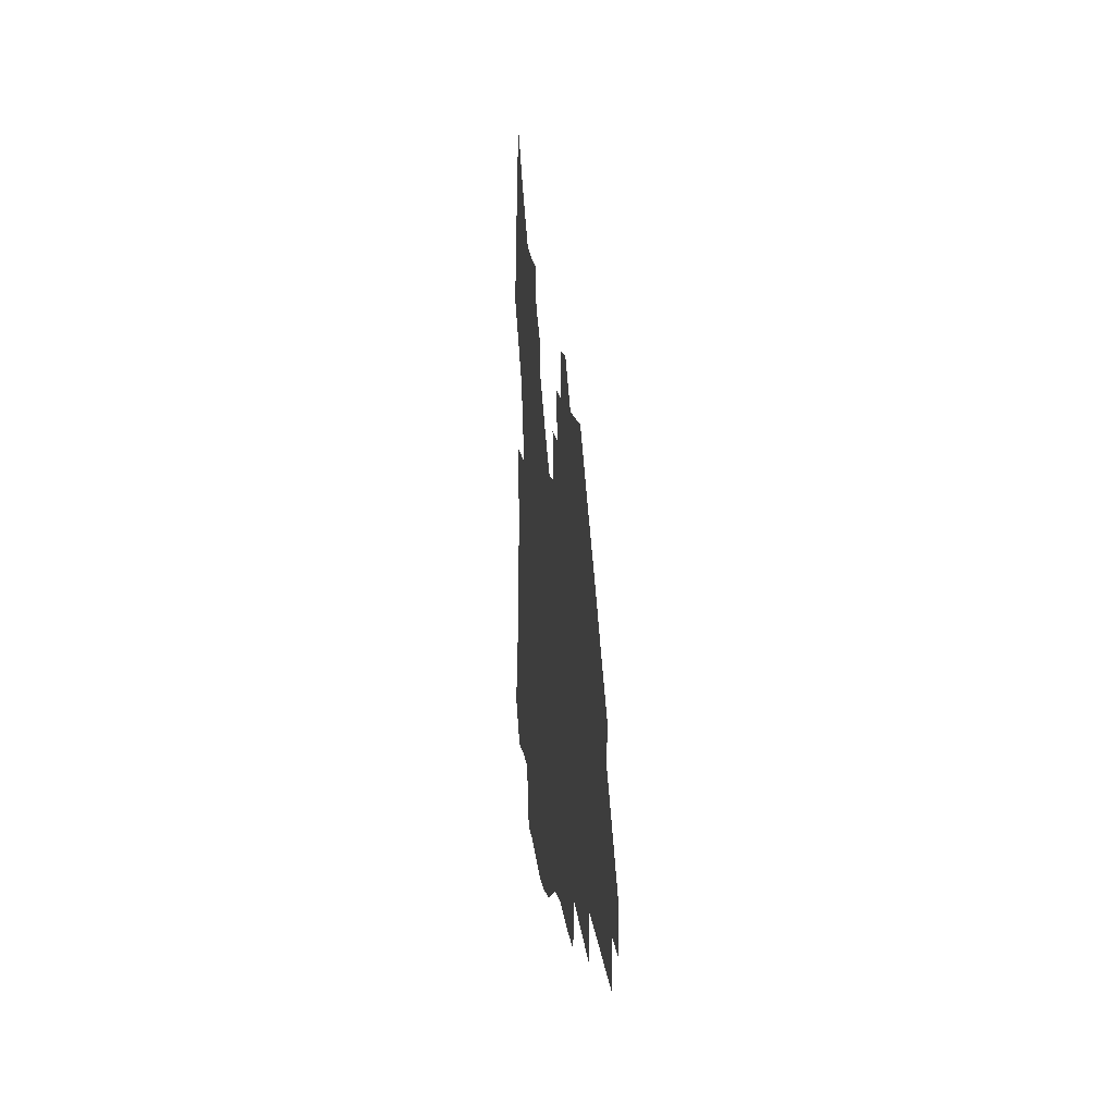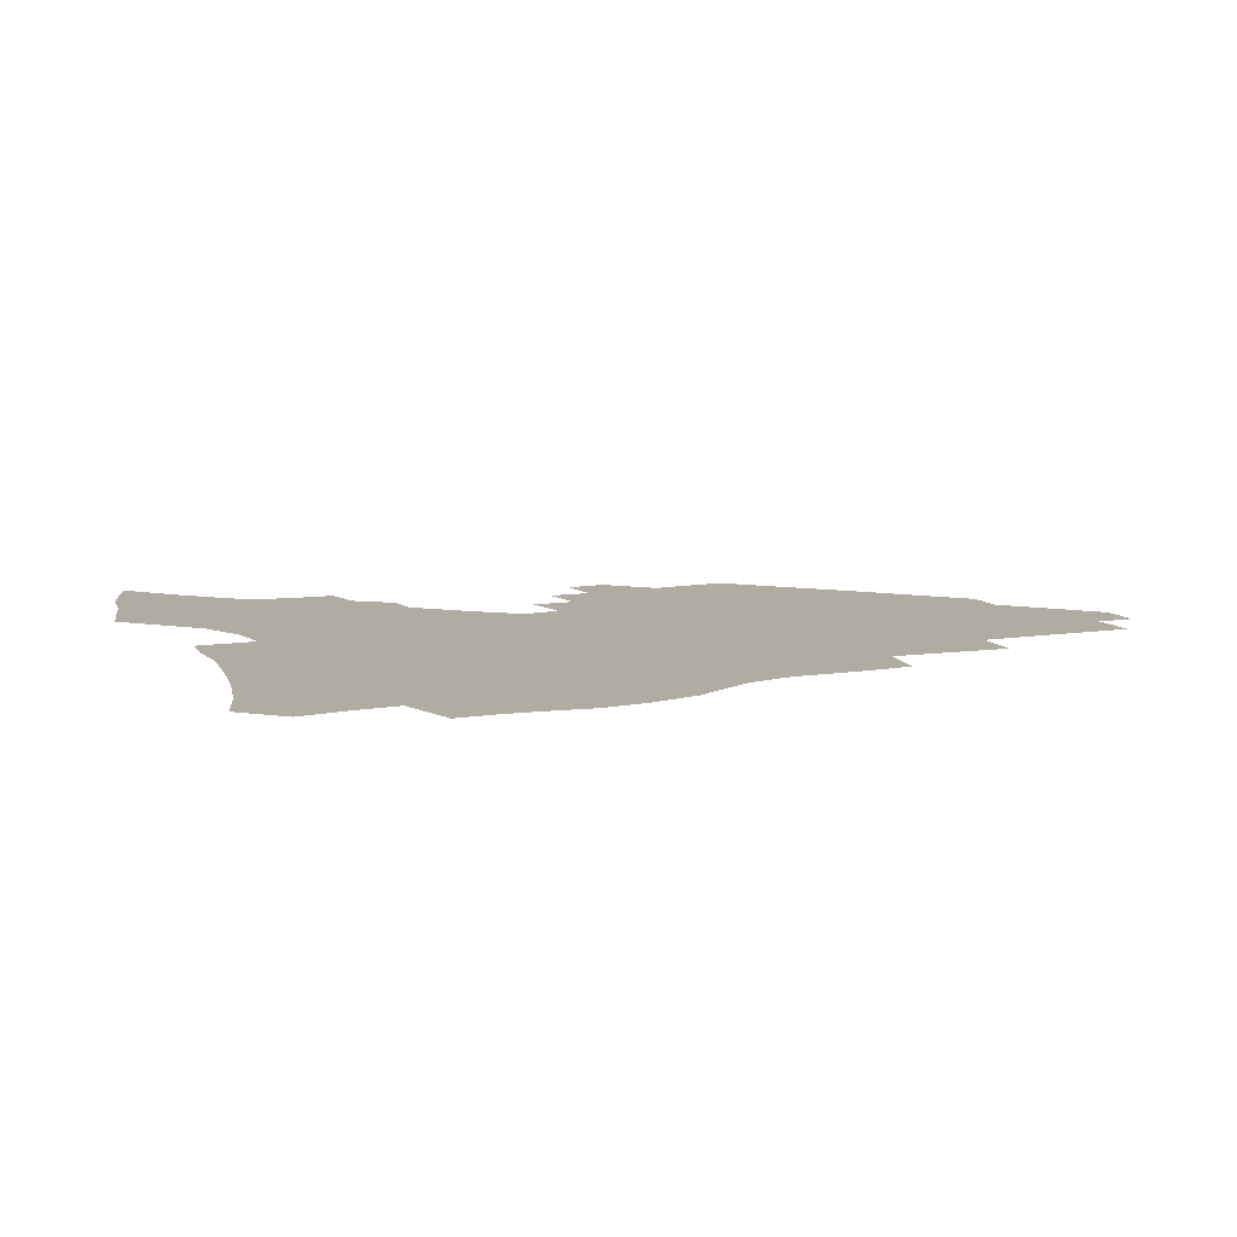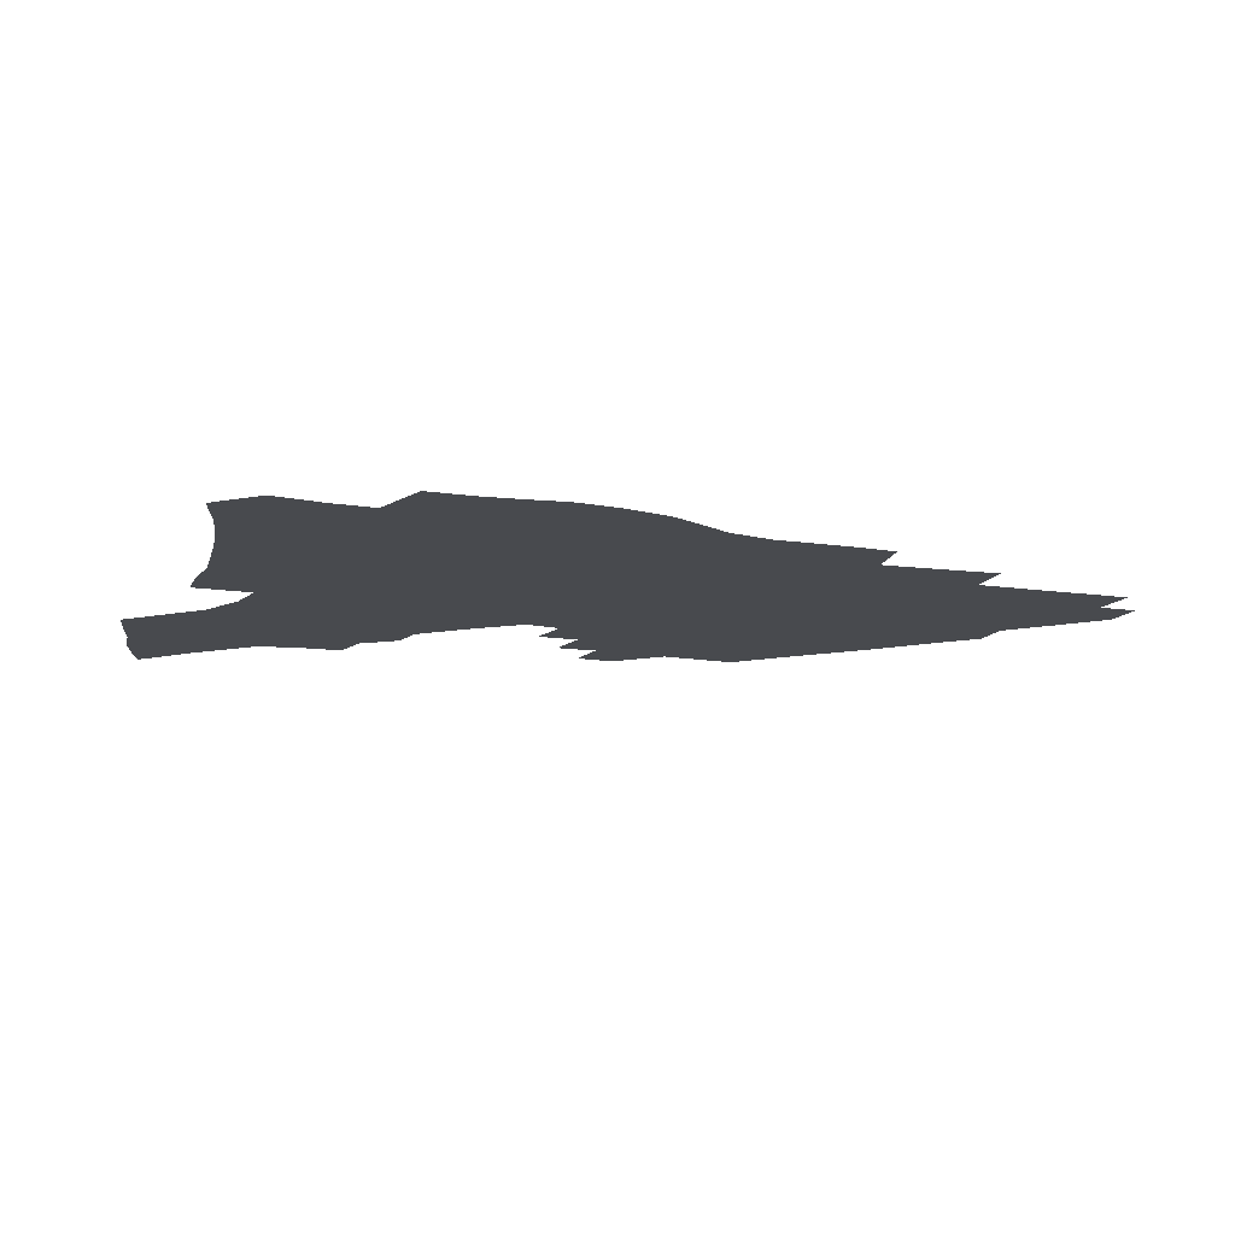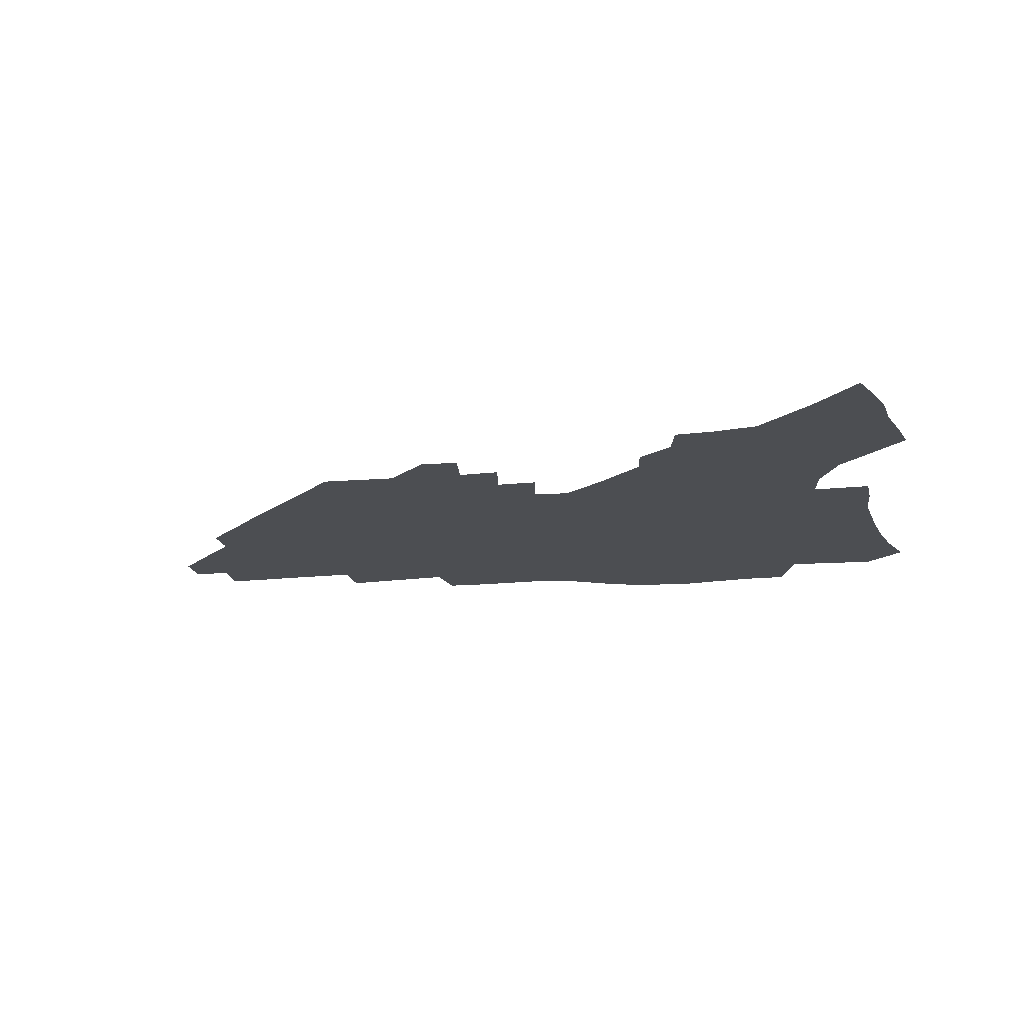
<metadata>
{"format":"obj","ext":"obj","renderer":"f3d","projection":"perspective","resolution":1024,"background":"white","views":[{"elev":11.9,"azim":84.3,"up":"+Y"},{"elev":10.2,"azim":-24.3,"up":"+Z"},{"elev":-13.3,"azim":-21.2,"up":"+Z"},{"elev":-17.0,"azim":-170.3,"up":"+Z"}]}
</metadata>
<code>
v 253.7 193.2 0
v 259.6 210.4 0
v 263.4 226.3 0
v 266 241.5 0
v 268 256.4 0
v 269.7 271.2 0
v 268.9 285.7 0
v 269.6 300.2 0
v 269.2 178.3 0
v 275.8 196.2 0
v 280.1 212.3 0
v 283.9 227.7 0
v 286 242.3 0
v 287.6 256.8 0
v 290.8 271.3 0
v 292 285.3 0
v 292 299.2 0
v 289.7 313.7 0
v 281.5 330.9 0
v 255.3 357.9 0
v 258.6 371.9 0
v 262.5 385.5 0
v 264.4 399.7 0
v 268.5 412.7 0
v 273.3 425.1 0
v 288 179.9 0
v 293.5 197.1 0
v 298.5 213.4 0
v 301.5 228.2 0
v 303.1 242.5 0
v 305.3 256.8 0
v 309 271.3 0
v 309.9 284.9 0
v 309.2 298.6 0
v 309 312.2 0
v 309 325.5 0
v 303.9 341.3 0
v 295 359.7 0
v 287.3 378.1 0
v 289.3 391.5 0
v 290.7 405.2 0
v 304.1 179.6 0
v 309.9 197.2 0
v 313.7 212.8 0
v 316.4 227.6 0
v 318.8 242.2 0
v 321.1 256.5 0
v 324.6 271 0
v 325.8 284.6 0
v 325.4 298.1 0
v 325.7 311.3 0
v 324.9 324.6 0
v 321.7 339.3 0
v 319.5 353.5 0
v 316 368.6 0
v 312.5 384.1 0
v 311 157.2 0
v 321 180.3 0
v 325.8 197 0
v 329 212.3 0
v 330.9 226.8 0
v 333.9 241.7 0
v 336.2 256 0
v 340.3 271 0
v 341.6 284.4 0
v 341.3 297.8 0
v 340.4 311.2 0
v 339 324.7 0
v 336.4 339.1 0
v 336 351.8 0
v 334 365.2 0
v 329.9 380.7 0
v 327.2 156.6 0
v 336 178.7 0
v 341.7 196.7 0
v 344.5 212 0
v 347.4 227.2 0
v 349.2 241.5 0
v 352.5 256.4 0
v 355.8 270.9 0
v 357.2 284.3 0
v 356.6 297.5 0
v 354.3 311.6 0
v 352.3 325.6 0
v 350.1 339.8 0
v 348.8 352.6 0
v 347.4 365.2 0
v 344.4 379.6 0
v 342.3 154.6 0
v 352.4 178.7 0
v 358 196.9 0
v 361.5 212.8 0
v 363.5 227.7 0
v 366.5 242.7 0
v 368.5 256.9 0
v 370.8 271 0
v 371.6 284.3 0
v 371.5 297.2 0
v 369.7 310.7 0
v 366.5 325.6 0
v 362.6 342.3 0
v 360.9 354.5 0
v 357.2 152.1 0
v 369.4 179.8 0
v 375.1 198.1 0
v 378.6 214.2 0
v 380.2 228.7 0
v 383.4 243.9 0
v 384.9 257.8 0
v 385.6 271.3 0
v 385.7 284.4 0
v 385.2 297.4 0
v 383.5 310.8 0
v 381.1 324.7 0
v 373.9 152.9 0
v 386.4 181.1 0
v 392.8 200.3 0
v 395 215.4 0
v 397 230.1 0
v 398.4 244.3 0
v 398.9 257.9 0
v 399.2 271.4 0
v 399.3 284.7 0
v 398.3 298.2 0
v 396.7 311.7 0
v 392.2 156.3 0
v 404.5 184.3 0
v 408.8 201.6 0
v 410.4 216.1 0
v 411.8 230.5 0
v 412.2 244.2 0
v 412.9 258 0
v 412.9 271.5 0
v 413.4 285 0
v 412 298.9 0
v 410.6 312.7 0
v 407.6 329 0
v 415.4 167 0
v 421.3 186.8 0
v 423.3 201.8 0
v 424.9 216.2 0
v 426.3 230.6 0
v 426.4 244.3 0
v 427.1 258.2 0
v 427.1 271.9 0
v 426.7 285.8 0
v 425.9 299.6 0
v 424.6 314 0
v 423.5 328.4 0
v 421 345.1 0
v 432 169.6 0
v 436.1 187.3 0
v 437.8 201.8 0
v 439.1 216.2 0
v 440.1 230.4 0
v 440.6 244.3 0
v 441 258.2 0
v 440.9 272.1 0
v 440.7 286 0
v 440.4 299.8 0
v 439.3 314.1 0
v 438 329.1 0
v 436.8 344.1 0
v 435.1 360.1 0
v 446.5 168.7 0
v 450.2 186.8 0
v 451.9 201.5 0
v 453.6 216.3 0
v 454.1 230.2 0
v 454.5 244.1 0
v 454.7 258.1 0
v 455 272.1 0
v 454.5 286.2 0
v 454.3 300.1 0
v 453.5 314.5 0
v 452.6 329.2 0
v 451.5 344.1 0
v 449.9 360.3 0
v 461.1 168.1 0
v 464.3 185.9 0
v 466.2 201.2 0
v 467.4 215.8 0
v 468.2 229.9 0
v 468.6 244 0
v 468.8 258 0
v 469.2 272.1 0
v 468.9 286.1 0
v 468.4 300.5 0
v 467.8 314.8 0
v 467.1 329.1 0
v 465.9 344.5 0
v 475.8 168.2 0
v 478.8 185.6 0
v 480.3 200.7 0
v 481.3 215 0
v 482.2 229.6 0
v 482.7 243.8 0
v 482.8 258 0
v 482.9 272 0
v 483 286 0
v 482.4 301 0
v 481.9 315.1 0
v 481.3 329.5 0
v 480.3 344.6 0
v 493.1 184.3 0
v 494.5 200.2 0
v 495.3 214.5 0
v 496.2 229.4 0
v 496.9 243.8 0
v 496.9 257.8 0
v 497 271.9 0
v 496.9 286.1 0
v 496.3 301 0
v 496 315.2 0
v 495.5 329.5 0
v 494.6 344.9 0
v 507.6 182.8 0
v 508.6 199.2 0
v 509.5 214.3 0
v 510.2 229 0
v 510.6 243.5 0
v 510.8 257.6 0
v 511 271.7 0
v 510.8 286 0
v 510.4 300.7 0
v 510.1 315.1 0
v 509.6 329.4 0
v 522.3 181 0
v 523 198 0
v 523.7 213.3 0
v 524.1 228.6 0
v 524.5 243.1 0
v 524.7 257.4 0
v 524.7 271.6 0
v 524.7 285.9 0
v 524.5 300.4 0
v 524.1 315 0
v 537.5 197.2 0
v 537.8 213.1 0
v 538 228.3 0
v 538.4 242.7 0
v 538.6 257.1 0
v 538.4 271.5 0
v 538.4 285.7 0
v 538.5 300.7 0
v 552.1 196.5 0
v 552 212.8 0
v 552.1 227.8 0
v 552.5 242.3 0
v 552.4 257 0
v 552.3 271.3 0
v 552.3 285.7 0
v 566.9 195.5 0
v 566.5 211.8 0
v 566.4 227.2 0
v 566.5 242 0
v 566.3 256.8 0
v 566.4 271.2 0
v 581.5 194.8 0
v 580.8 211.3 0
v 580.9 226.4 0
v 580.3 241.9 0
v 595.2 210.7 0
v 595.1 225.8 0
f 9 10 1
f 1 10 2
f 10 11 2
f 2 11 3
f 11 12 3
f 3 12 4
f 12 13 4
f 4 13 5
f 13 14 5
f 5 14 6
f 14 15 6
f 6 15 7
f 15 16 7
f 7 16 8
f 16 17 8
f 9 26 10
f 26 27 10
f 10 27 11
f 27 28 11
f 11 28 12
f 28 29 12
f 12 29 13
f 29 30 13
f 13 30 14
f 30 31 14
f 14 31 15
f 31 32 15
f 15 32 16
f 32 33 16
f 16 33 17
f 33 34 17
f 17 34 18
f 34 35 18
f 18 35 19
f 35 36 19
f 19 36 20
f 36 37 20
f 20 37 21
f 37 38 21
f 21 38 22
f 38 39 22
f 22 39 23
f 39 40 23
f 23 40 24
f 40 41 24
f 24 41 25
f 26 42 27
f 42 43 27
f 27 43 28
f 43 44 28
f 28 44 29
f 44 45 29
f 29 45 30
f 45 46 30
f 30 46 31
f 46 47 31
f 31 47 32
f 47 48 32
f 32 48 33
f 48 49 33
f 33 49 34
f 49 50 34
f 34 50 35
f 50 51 35
f 35 51 36
f 51 52 36
f 36 52 37
f 52 53 37
f 37 53 38
f 53 54 38
f 38 54 39
f 54 55 39
f 39 55 40
f 55 56 40
f 40 56 41
f 57 58 42
f 42 58 43
f 58 59 43
f 43 59 44
f 59 60 44
f 44 60 45
f 60 61 45
f 45 61 46
f 61 62 46
f 46 62 47
f 62 63 47
f 47 63 48
f 63 64 48
f 48 64 49
f 64 65 49
f 49 65 50
f 65 66 50
f 50 66 51
f 66 67 51
f 51 67 52
f 67 68 52
f 52 68 53
f 68 69 53
f 53 69 54
f 69 70 54
f 54 70 55
f 70 71 55
f 55 71 56
f 71 72 56
f 57 73 58
f 73 74 58
f 58 74 59
f 74 75 59
f 59 75 60
f 75 76 60
f 60 76 61
f 76 77 61
f 61 77 62
f 77 78 62
f 62 78 63
f 78 79 63
f 63 79 64
f 79 80 64
f 64 80 65
f 80 81 65
f 65 81 66
f 81 82 66
f 66 82 67
f 82 83 67
f 67 83 68
f 83 84 68
f 68 84 69
f 84 85 69
f 69 85 70
f 85 86 70
f 70 86 71
f 86 87 71
f 71 87 72
f 87 88 72
f 73 89 74
f 89 90 74
f 74 90 75
f 90 91 75
f 75 91 76
f 91 92 76
f 76 92 77
f 92 93 77
f 77 93 78
f 93 94 78
f 78 94 79
f 94 95 79
f 79 95 80
f 95 96 80
f 80 96 81
f 96 97 81
f 81 97 82
f 97 98 82
f 82 98 83
f 98 99 83
f 83 99 84
f 99 100 84
f 84 100 85
f 100 101 85
f 85 101 86
f 101 102 86
f 86 102 87
f 89 103 90
f 103 104 90
f 90 104 91
f 104 105 91
f 91 105 92
f 105 106 92
f 92 106 93
f 106 107 93
f 93 107 94
f 107 108 94
f 94 108 95
f 108 109 95
f 95 109 96
f 109 110 96
f 96 110 97
f 110 111 97
f 97 111 98
f 111 112 98
f 98 112 99
f 112 113 99
f 99 113 100
f 113 114 100
f 100 114 101
f 103 115 104
f 115 116 104
f 104 116 105
f 116 117 105
f 105 117 106
f 117 118 106
f 106 118 107
f 118 119 107
f 107 119 108
f 119 120 108
f 108 120 109
f 120 121 109
f 109 121 110
f 121 122 110
f 110 122 111
f 122 123 111
f 111 123 112
f 123 124 112
f 112 124 113
f 124 125 113
f 113 125 114
f 115 126 116
f 126 127 116
f 116 127 117
f 127 128 117
f 117 128 118
f 128 129 118
f 118 129 119
f 129 130 119
f 119 130 120
f 130 131 120
f 120 131 121
f 131 132 121
f 121 132 122
f 132 133 122
f 122 133 123
f 133 134 123
f 123 134 124
f 134 135 124
f 124 135 125
f 135 136 125
f 126 138 127
f 138 139 127
f 127 139 128
f 139 140 128
f 128 140 129
f 140 141 129
f 129 141 130
f 141 142 130
f 130 142 131
f 142 143 131
f 131 143 132
f 143 144 132
f 132 144 133
f 144 145 133
f 133 145 134
f 145 146 134
f 134 146 135
f 146 147 135
f 135 147 136
f 147 148 136
f 136 148 137
f 148 149 137
f 138 151 139
f 151 152 139
f 139 152 140
f 152 153 140
f 140 153 141
f 153 154 141
f 141 154 142
f 154 155 142
f 142 155 143
f 155 156 143
f 143 156 144
f 156 157 144
f 144 157 145
f 157 158 145
f 145 158 146
f 158 159 146
f 146 159 147
f 159 160 147
f 147 160 148
f 160 161 148
f 148 161 149
f 161 162 149
f 149 162 150
f 162 163 150
f 151 165 152
f 165 166 152
f 152 166 153
f 166 167 153
f 153 167 154
f 167 168 154
f 154 168 155
f 168 169 155
f 155 169 156
f 169 170 156
f 156 170 157
f 170 171 157
f 157 171 158
f 171 172 158
f 158 172 159
f 172 173 159
f 159 173 160
f 173 174 160
f 160 174 161
f 174 175 161
f 161 175 162
f 175 176 162
f 162 176 163
f 176 177 163
f 163 177 164
f 177 178 164
f 165 179 166
f 179 180 166
f 166 180 167
f 180 181 167
f 167 181 168
f 181 182 168
f 168 182 169
f 182 183 169
f 169 183 170
f 183 184 170
f 170 184 171
f 184 185 171
f 171 185 172
f 185 186 172
f 172 186 173
f 186 187 173
f 173 187 174
f 187 188 174
f 174 188 175
f 188 189 175
f 175 189 176
f 189 190 176
f 176 190 177
f 190 191 177
f 177 191 178
f 179 192 180
f 192 193 180
f 180 193 181
f 193 194 181
f 181 194 182
f 194 195 182
f 182 195 183
f 195 196 183
f 183 196 184
f 196 197 184
f 184 197 185
f 197 198 185
f 185 198 186
f 198 199 186
f 186 199 187
f 199 200 187
f 187 200 188
f 200 201 188
f 188 201 189
f 201 202 189
f 189 202 190
f 202 203 190
f 190 203 191
f 203 204 191
f 193 205 194
f 205 206 194
f 194 206 195
f 206 207 195
f 195 207 196
f 207 208 196
f 196 208 197
f 208 209 197
f 197 209 198
f 209 210 198
f 198 210 199
f 210 211 199
f 199 211 200
f 211 212 200
f 200 212 201
f 212 213 201
f 201 213 202
f 213 214 202
f 202 214 203
f 214 215 203
f 203 215 204
f 215 216 204
f 205 217 206
f 217 218 206
f 206 218 207
f 218 219 207
f 207 219 208
f 219 220 208
f 208 220 209
f 220 221 209
f 209 221 210
f 221 222 210
f 210 222 211
f 222 223 211
f 211 223 212
f 223 224 212
f 212 224 213
f 224 225 213
f 213 225 214
f 225 226 214
f 214 226 215
f 226 227 215
f 215 227 216
f 217 228 218
f 228 229 218
f 218 229 219
f 229 230 219
f 219 230 220
f 230 231 220
f 220 231 221
f 231 232 221
f 221 232 222
f 232 233 222
f 222 233 223
f 233 234 223
f 223 234 224
f 234 235 224
f 224 235 225
f 235 236 225
f 225 236 226
f 236 237 226
f 226 237 227
f 229 238 230
f 238 239 230
f 230 239 231
f 239 240 231
f 231 240 232
f 240 241 232
f 232 241 233
f 241 242 233
f 233 242 234
f 242 243 234
f 234 243 235
f 243 244 235
f 235 244 236
f 244 245 236
f 236 245 237
f 238 246 239
f 246 247 239
f 239 247 240
f 247 248 240
f 240 248 241
f 248 249 241
f 241 249 242
f 249 250 242
f 242 250 243
f 250 251 243
f 243 251 244
f 251 252 244
f 244 252 245
f 246 253 247
f 253 254 247
f 247 254 248
f 254 255 248
f 248 255 249
f 255 256 249
f 249 256 250
f 256 257 250
f 250 257 251
f 257 258 251
f 251 258 252
f 253 259 254
f 259 260 254
f 254 260 255
f 260 261 255
f 255 261 256
f 261 262 256
f 256 262 257
f 260 263 261
f 263 264 261
f 261 264 262

</code>
